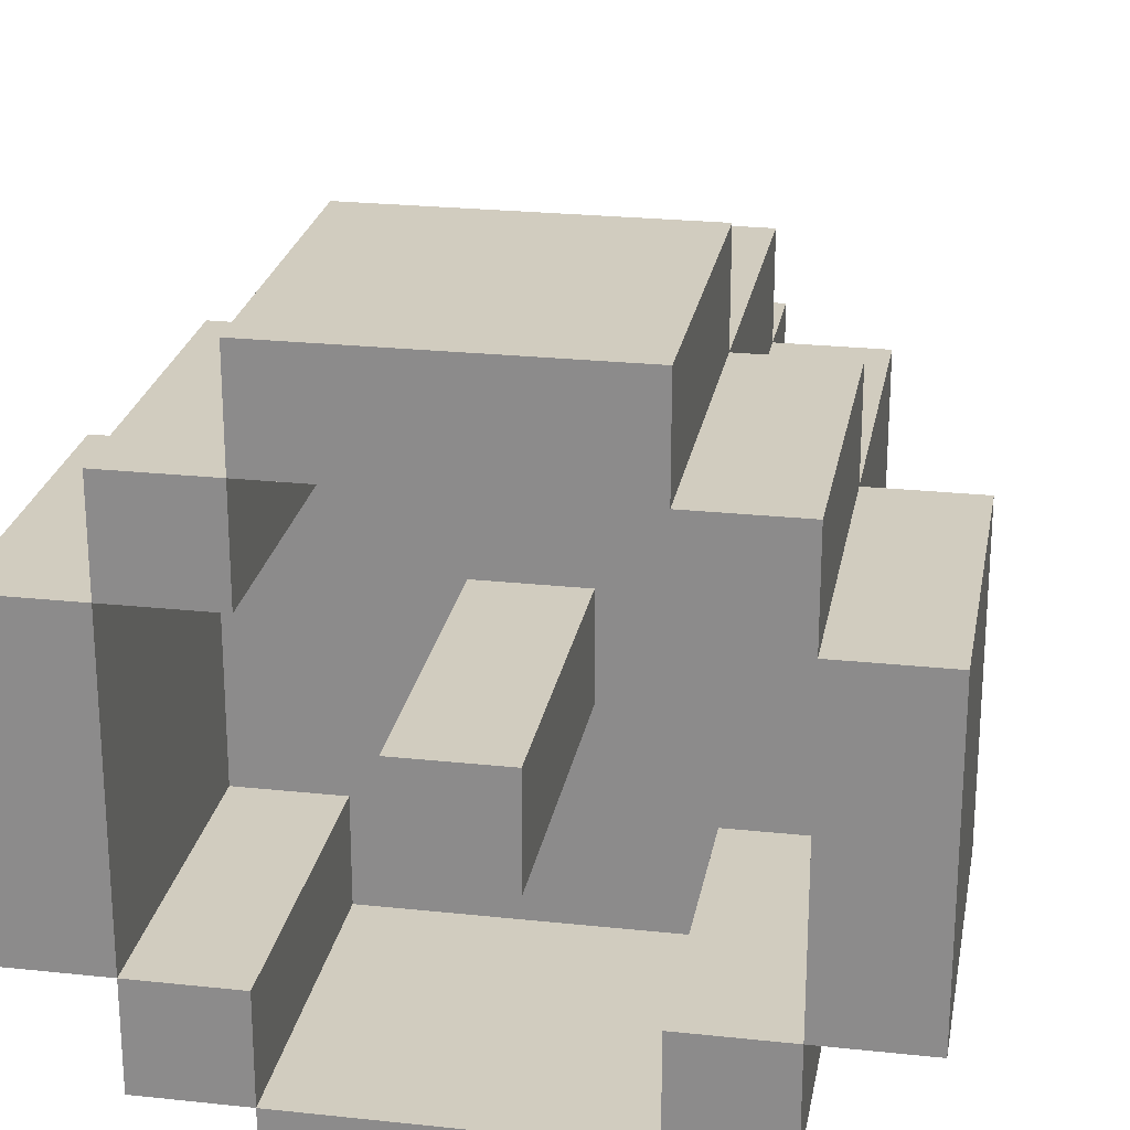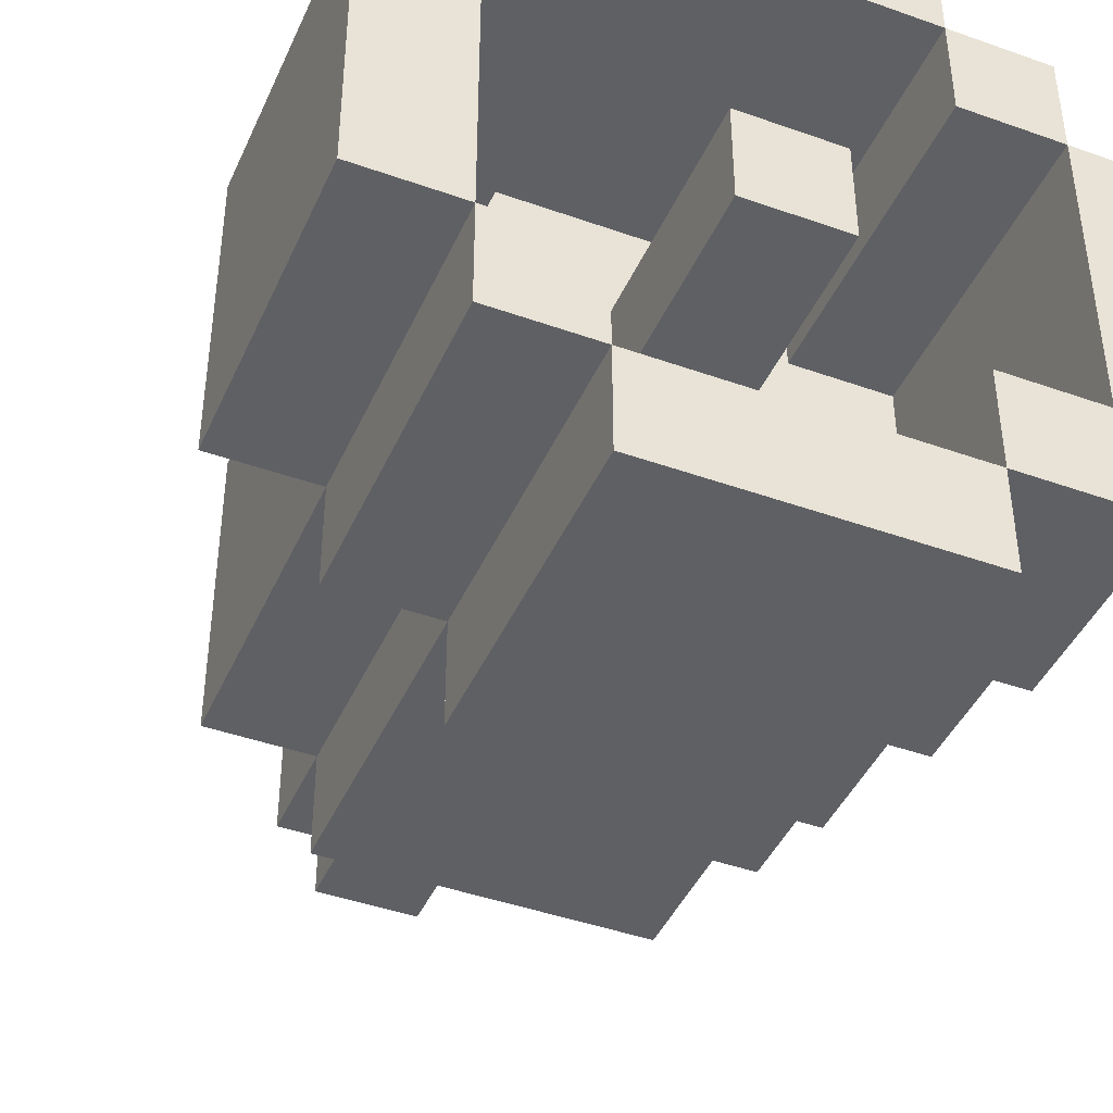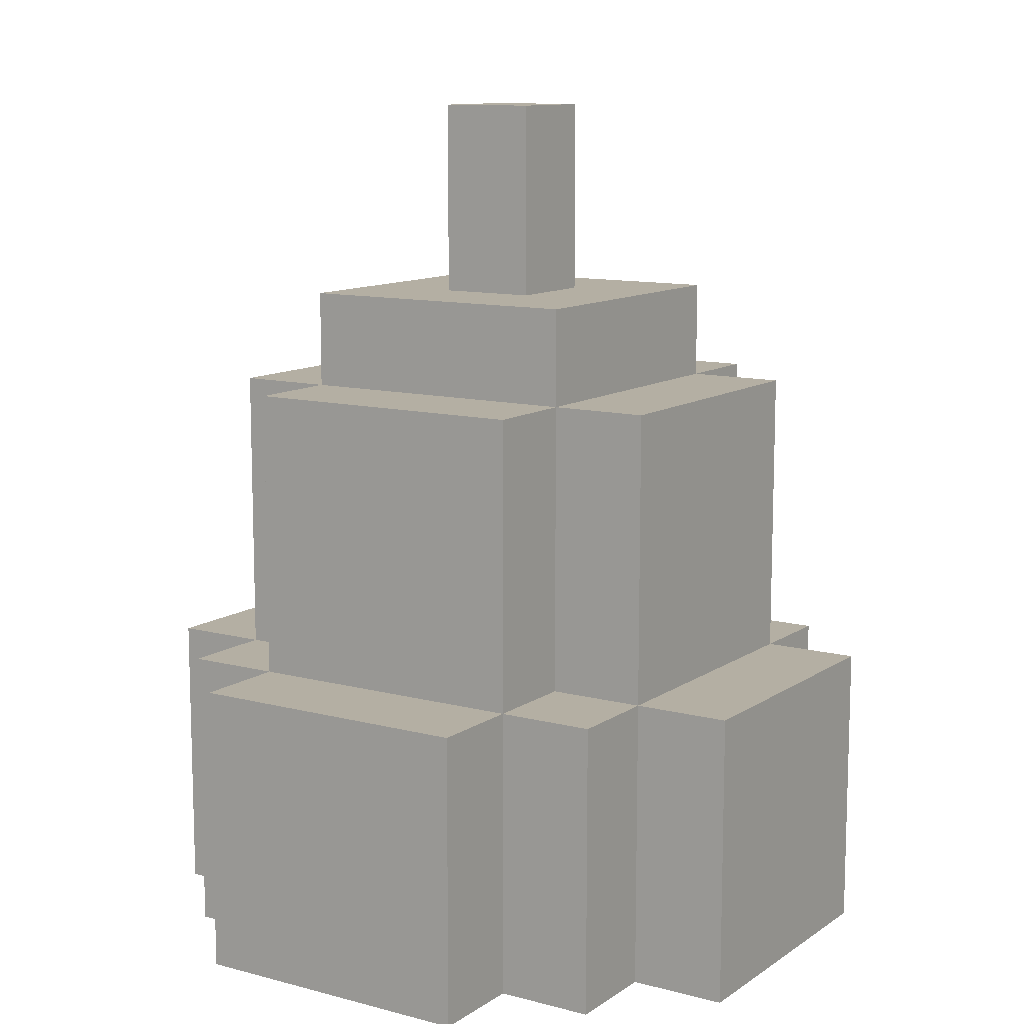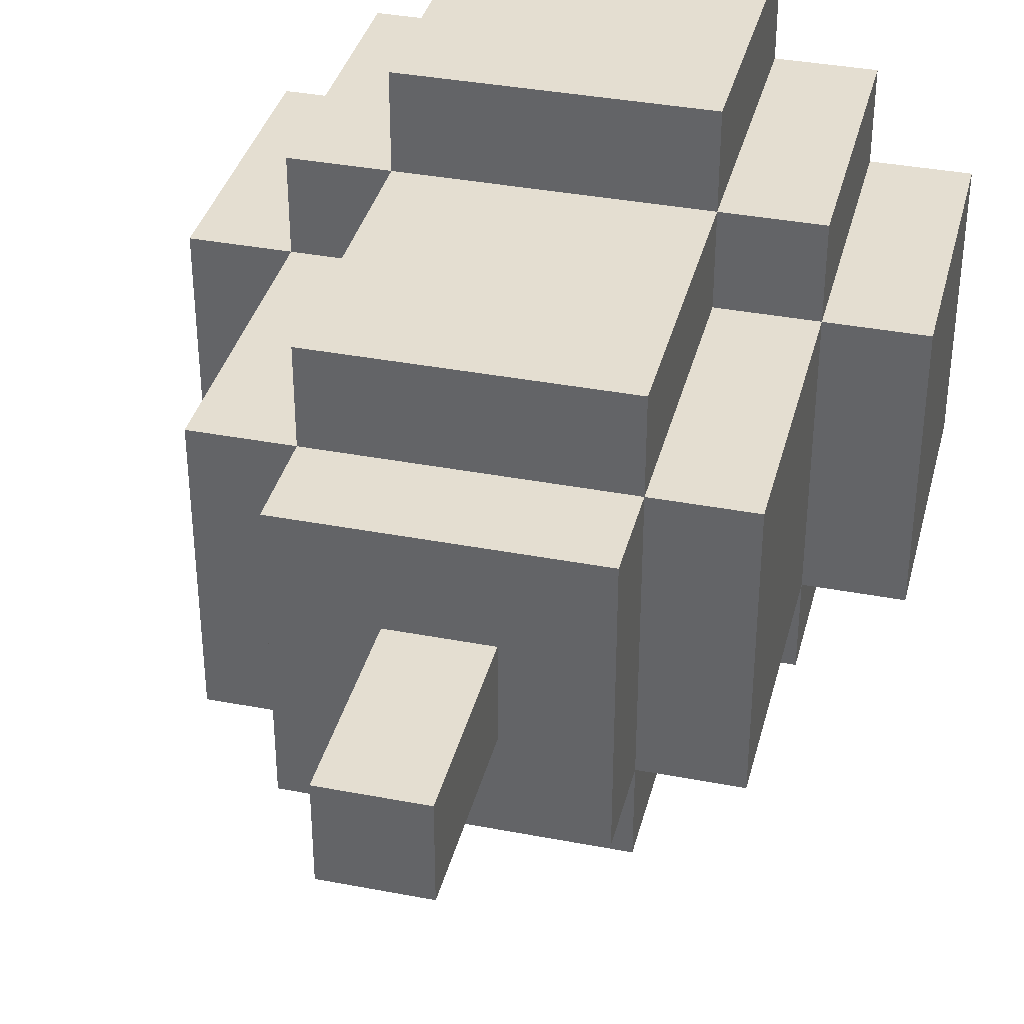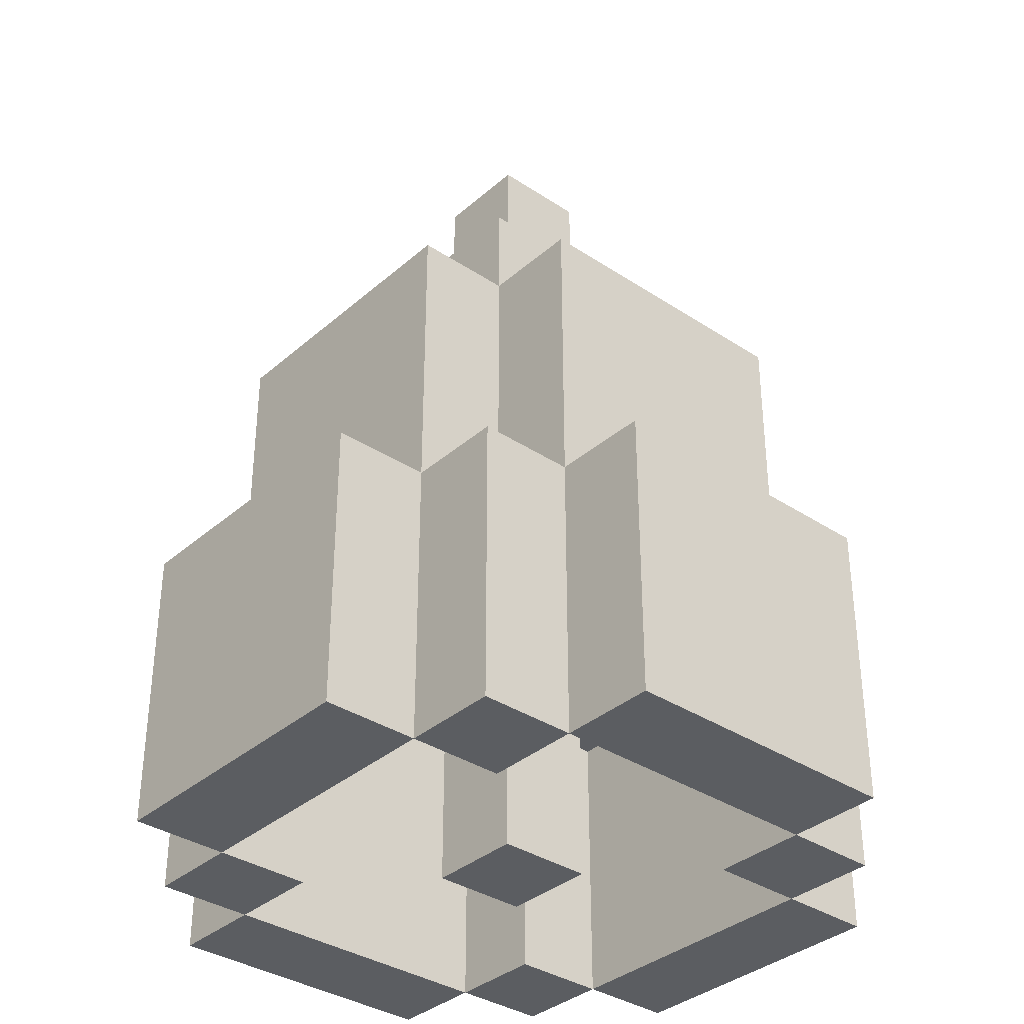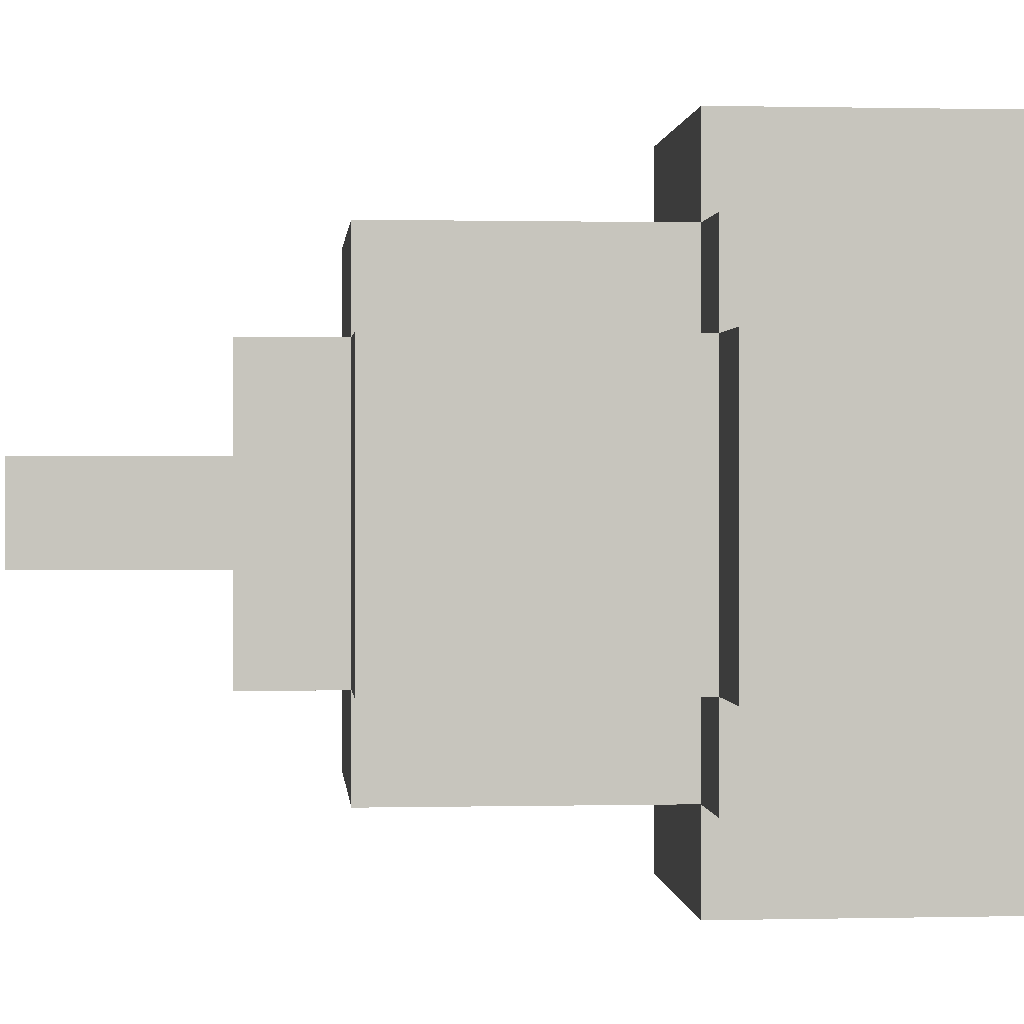
<metadata>
{"format":"obj","ext":"obj","renderer":"f3d","projection":"perspective","resolution":1024,"background":"white","views":[{"elev":24.1,"azim":10.1,"up":"+Z"},{"elev":-43.2,"azim":-22.9,"up":"+Z"},{"elev":11.2,"azim":-57.2,"up":"+Y"},{"elev":36.5,"azim":-166.0,"up":"+Z"},{"elev":-35.4,"azim":138.8,"up":"+Y"},{"elev":0.6,"azim":-94.9,"up":"+Z"}]}
</metadata>
<code>
v -5 30 10
v -5 30 7
v -5 33 10
v -5 33 7
v -4 30 11
v -4 30 10
v -4 30 7
v -4 30 6
v -4 33 11
v -4 33 10
v -4 33 7
v -4 33 6
v -4 36 10
v -4 36 7
v -3 30 12
v -3 30 11
v -3 30 6
v -3 30 5
v -3 33 12
v -3 33 11
v -3 33 10
v -3 33 7
v -3 33 6
v -3 33 5
v -3 36 11
v -3 36 10
v -3 36 7
v -3 36 6
v -3 37 10
v -3 37 7
v -2 30 9
v -2 30 8
v -2 31 9
v -2 31 8
v -2 33 9
v -2 33 8
v -2 37 9
v -2 37 8
v -2 39 9
v -2 39 8
v 0 30 11
v 0 30 10
v 0 30 7
v 0 30 6
v 0 33 11
v 0 33 10
v 0 33 7
v 0 33 6
v 1 30 10
v 1 30 7
v 1 33 10
v 1 33 7
v -4 30 10
v -4 30 7
v -4 33 10
v -4 33 7
v -3 30 11
v -3 30 10
v -3 30 7
v -3 30 6
v -3 33 11
v -3 33 10
v -3 33 7
v -3 33 6
v -1 30 9
v -1 30 8
v -1 31 9
v -1 31 8
v -1 33 9
v -1 33 8
v -1 37 9
v -1 37 8
v -1 39 9
v -1 39 8
v 0 30 12
v 0 30 11
v 0 30 6
v 0 30 5
v 0 33 12
v 0 33 11
v 0 33 10
v 0 33 7
v 0 33 6
v 0 33 5
v 0 36 11
v 0 36 10
v 0 36 7
v 0 36 6
v 0 37 10
v 0 37 7
v 1 30 11
v 1 30 10
v 1 30 7
v 1 30 6
v 1 33 11
v 1 33 10
v 1 33 7
v 1 33 6
v 1 36 10
v 1 36 7
v 2 30 10
v 2 30 7
v 2 33 10
v 2 33 7
v -3 30 12
v -3 33 12
v 0 30 12
v 0 33 12
v -4 30 11
v -4 33 11
v -3 30 11
v -3 33 11
v -3 36 11
v 0 30 11
v 0 33 11
v 0 36 11
v 1 30 11
v 1 33 11
v -5 30 10
v -5 33 10
v -4 30 10
v -4 33 10
v -4 36 10
v -3 33 10
v -3 36 10
v -3 37 10
v 0 33 10
v 0 36 10
v 0 37 10
v 1 30 10
v 1 33 10
v 1 36 10
v 2 30 10
v 2 33 10
v -2 30 9
v -2 31 9
v -2 33 9
v -2 37 9
v -2 39 9
v -1 30 9
v -1 31 9
v -1 33 9
v -1 37 9
v -1 39 9
v -4 30 7
v -4 33 7
v -3 30 7
v -3 33 7
v 0 30 7
v 0 33 7
v 1 30 7
v 1 33 7
v -3 30 6
v -3 33 6
v 0 30 6
v 0 33 6
v -3 30 11
v -3 33 11
v 0 30 11
v 0 33 11
v -4 30 10
v -4 33 10
v -3 30 10
v -3 33 10
v 0 30 10
v 0 33 10
v 1 30 10
v 1 33 10
v -2 30 8
v -2 31 8
v -2 33 8
v -2 37 8
v -2 39 8
v -1 30 8
v -1 31 8
v -1 33 8
v -1 37 8
v -1 39 8
v -5 30 7
v -5 33 7
v -4 30 7
v -4 33 7
v -4 36 7
v -3 33 7
v -3 36 7
v -3 37 7
v 0 33 7
v 0 36 7
v 0 37 7
v 1 30 7
v 1 33 7
v 1 36 7
v 2 30 7
v 2 33 7
v -4 30 6
v -4 33 6
v -3 30 6
v -3 33 6
v -3 36 6
v 0 30 6
v 0 33 6
v 0 36 6
v 1 30 6
v 1 33 6
v -3 30 5
v -3 33 5
v 0 30 5
v 0 33 5
v -3 30 12
v 0 30 12
v -4 30 11
v -3 30 11
v 0 30 11
v 1 30 11
v -5 30 10
v -4 30 10
v -3 30 10
v 0 30 10
v 1 30 10
v 2 30 10
v -2 30 9
v -1 30 9
v -2 30 8
v -1 30 8
v -5 30 7
v -4 30 7
v -3 30 7
v 0 30 7
v 1 30 7
v 2 30 7
v -4 30 6
v -3 30 6
v 0 30 6
v 1 30 6
v -3 30 5
v 0 30 5
v -3 33 11
v 0 33 11
v -4 33 10
v -3 33 10
v 0 33 10
v 1 33 10
v -2 33 9
v -1 33 9
v -2 33 8
v -1 33 8
v -4 33 7
v -3 33 7
v 0 33 7
v 1 33 7
v -3 33 6
v 0 33 6
v -3 33 12
v 0 33 12
v -4 33 11
v -3 33 11
v 0 33 11
v 1 33 11
v -5 33 10
v -4 33 10
v -3 33 10
v 0 33 10
v 1 33 10
v 2 33 10
v -5 33 7
v -4 33 7
v -3 33 7
v 0 33 7
v 1 33 7
v 2 33 7
v -4 33 6
v -3 33 6
v 0 33 6
v 1 33 6
v -3 33 5
v 0 33 5
v -3 36 11
v 0 36 11
v -4 36 10
v -3 36 10
v 0 36 10
v 1 36 10
v -4 36 7
v -3 36 7
v 0 36 7
v 1 36 7
v -3 36 6
v 0 36 6
v -3 37 10
v 0 37 10
v -2 37 9
v -1 37 9
v -2 37 8
v -1 37 8
v -3 37 7
v 0 37 7
v -2 39 9
v -1 39 9
v -2 39 8
v -1 39 8
f 3 2 1
f 4 2 3
f 9 6 5
f 10 6 9
f 11 8 7
f 12 8 11
f 13 11 10
f 14 11 13
f 19 16 15
f 20 16 19
f 23 18 17
f 24 18 23
f 25 21 20
f 26 21 25
f 27 23 22
f 28 23 27
f 29 27 26
f 30 27 29
f 33 32 31
f 34 32 33
f 35 34 33
f 36 34 35
f 39 38 37
f 40 38 39
f 45 42 41
f 46 42 45
f 47 44 43
f 48 44 47
f 51 50 49
f 52 50 51
f 53 54 55
f 55 54 56
f 57 58 61
f 61 58 62
f 59 60 63
f 63 60 64
f 65 66 67
f 67 66 68
f 67 68 69
f 69 68 70
f 71 72 73
f 73 72 74
f 75 76 79
f 79 76 80
f 77 78 83
f 83 78 84
f 80 81 85
f 85 81 86
f 82 83 87
f 87 83 88
f 86 87 89
f 89 87 90
f 91 92 95
f 95 92 96
f 93 94 97
f 97 94 98
f 96 97 99
f 99 97 100
f 101 102 103
f 103 102 104
f 107 106 105
f 108 106 107
f 111 110 109
f 112 110 111
f 115 113 112
f 116 113 115
f 117 115 114
f 118 115 117
f 121 120 119
f 122 120 121
f 124 123 122
f 125 123 124
f 128 126 125
f 129 126 128
f 131 128 127
f 132 128 131
f 133 131 130
f 134 131 133
f 140 136 135
f 141 137 136
f 141 136 140
f 142 137 141
f 143 139 138
f 144 139 143
f 147 146 145
f 148 146 147
f 151 150 149
f 152 150 151
f 155 154 153
f 156 154 155
f 157 158 159
f 159 158 160
f 161 162 163
f 163 162 164
f 165 166 167
f 167 166 168
f 169 170 174
f 170 171 175
f 174 170 175
f 175 171 176
f 172 173 177
f 177 173 178
f 179 180 181
f 181 180 182
f 182 183 184
f 184 183 185
f 185 186 188
f 188 186 189
f 187 188 191
f 191 188 192
f 190 191 193
f 193 191 194
f 195 196 197
f 197 196 198
f 198 199 201
f 201 199 202
f 200 201 203
f 203 201 204
f 205 206 207
f 207 206 208
f 212 210 209
f 213 210 212
f 216 212 211
f 217 212 216
f 218 214 213
f 219 214 218
f 223 222 221
f 224 222 223
f 225 216 215
f 226 216 225
f 229 220 219
f 230 220 229
f 231 227 226
f 232 227 231
f 233 229 228
f 234 229 233
f 235 233 232
f 236 233 235
f 240 238 237
f 241 238 240
f 243 240 239
f 243 242 241
f 243 241 240
f 244 242 243
f 245 243 239
f 246 242 244
f 247 245 239
f 247 246 245
f 248 246 247
f 249 242 246
f 249 246 248
f 250 242 249
f 251 249 248
f 252 249 251
f 253 254 256
f 256 254 257
f 255 256 260
f 260 256 261
f 257 258 262
f 262 258 263
f 259 260 265
f 265 260 266
f 263 264 269
f 269 264 270
f 266 267 271
f 271 267 272
f 268 269 273
f 273 269 274
f 272 273 275
f 275 273 276
f 277 278 280
f 280 278 281
f 279 280 283
f 283 280 284
f 281 282 285
f 285 282 286
f 284 285 287
f 287 285 288
f 289 290 291
f 291 290 292
f 289 291 293
f 292 290 294
f 289 293 295
f 293 294 295
f 294 290 296
f 295 294 296
f 297 298 299
f 299 298 300

</code>
